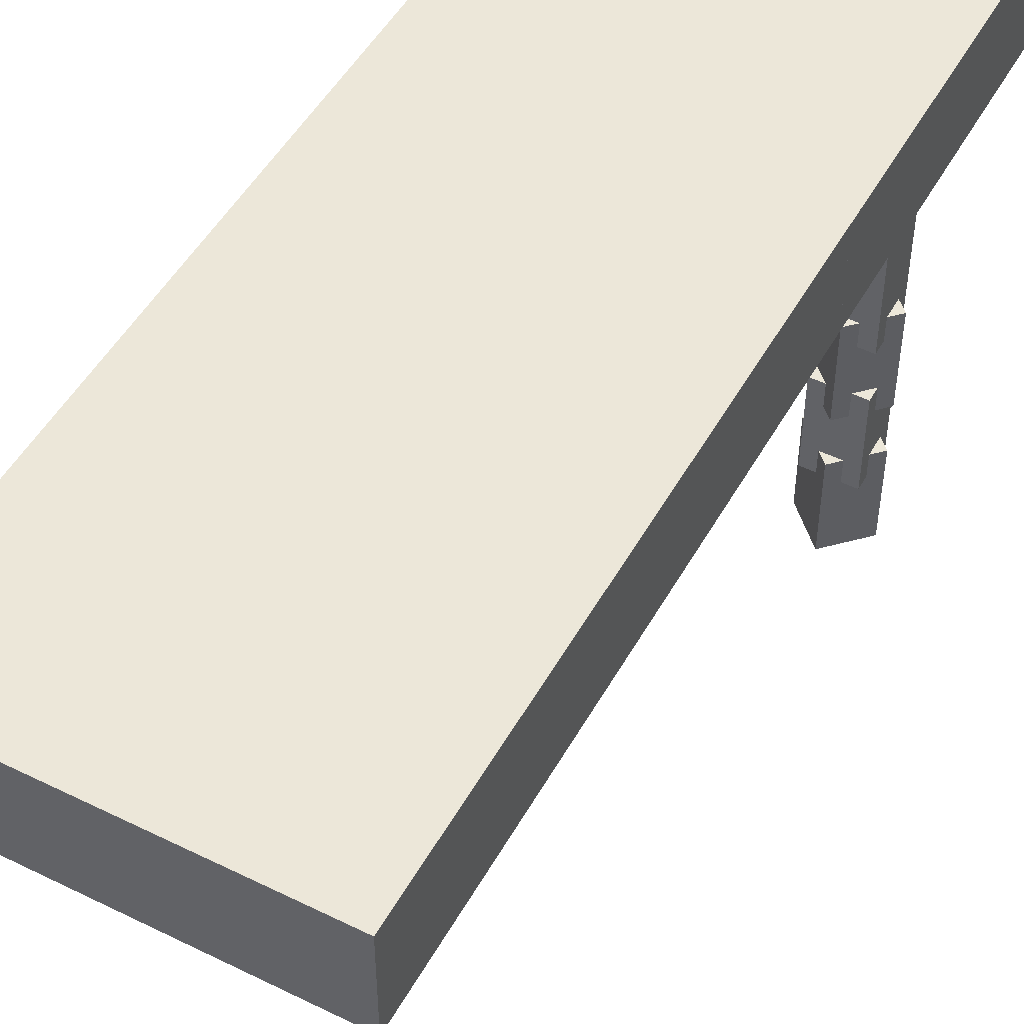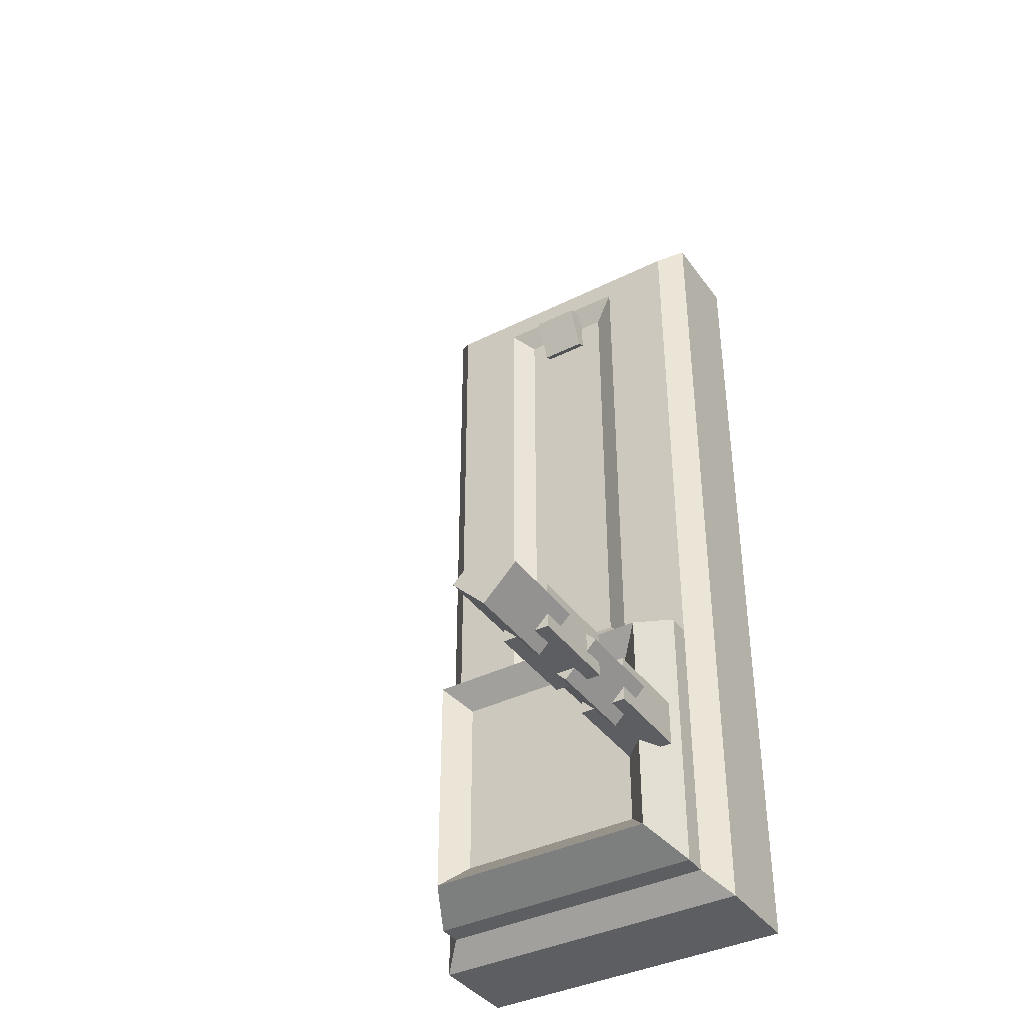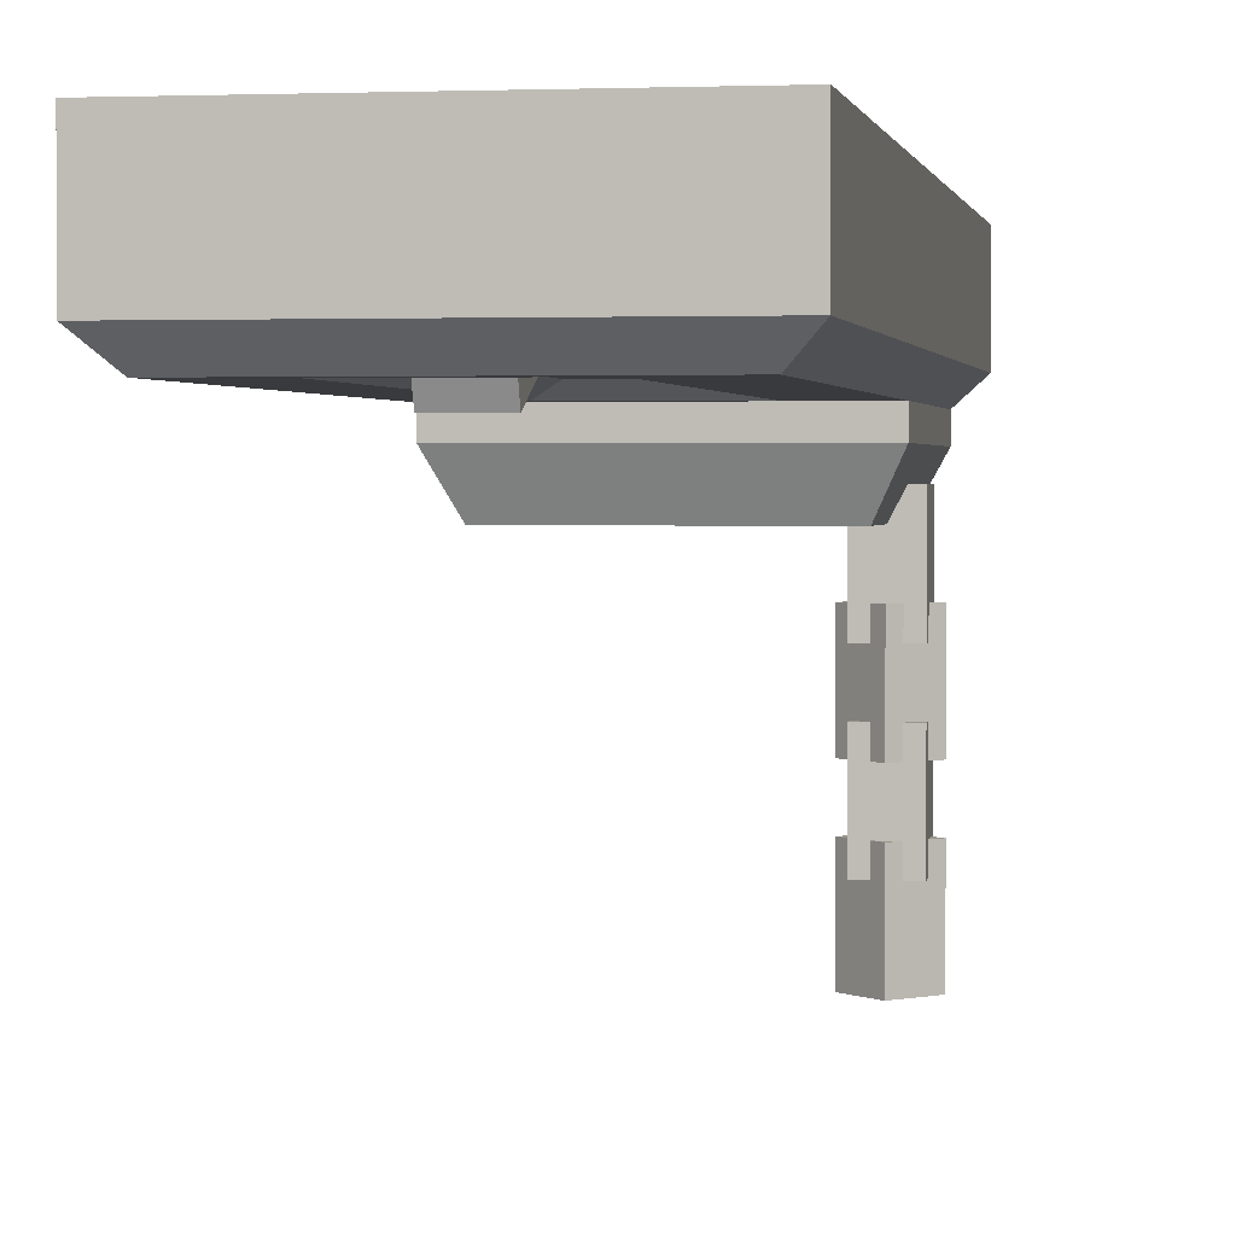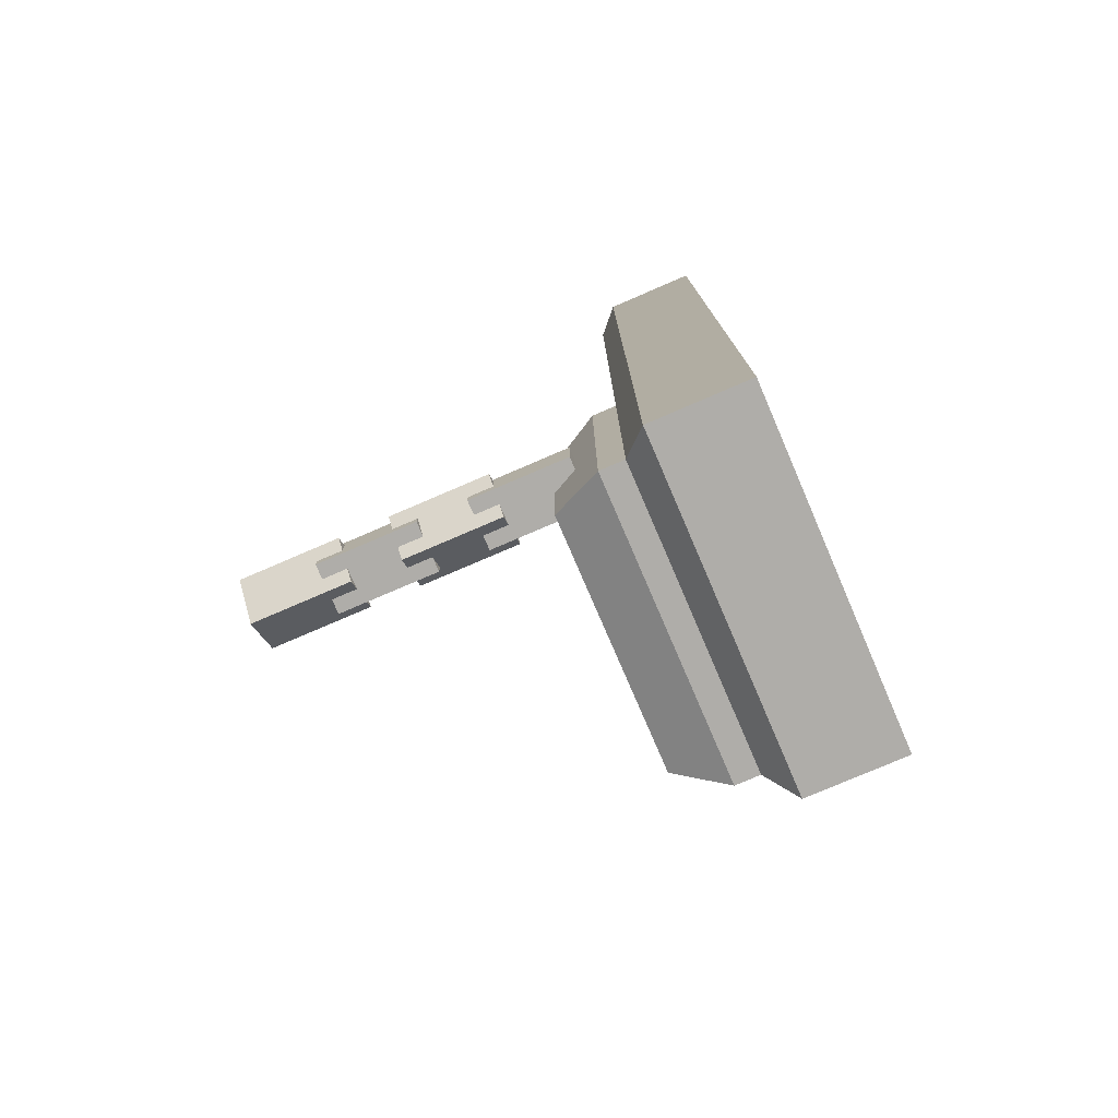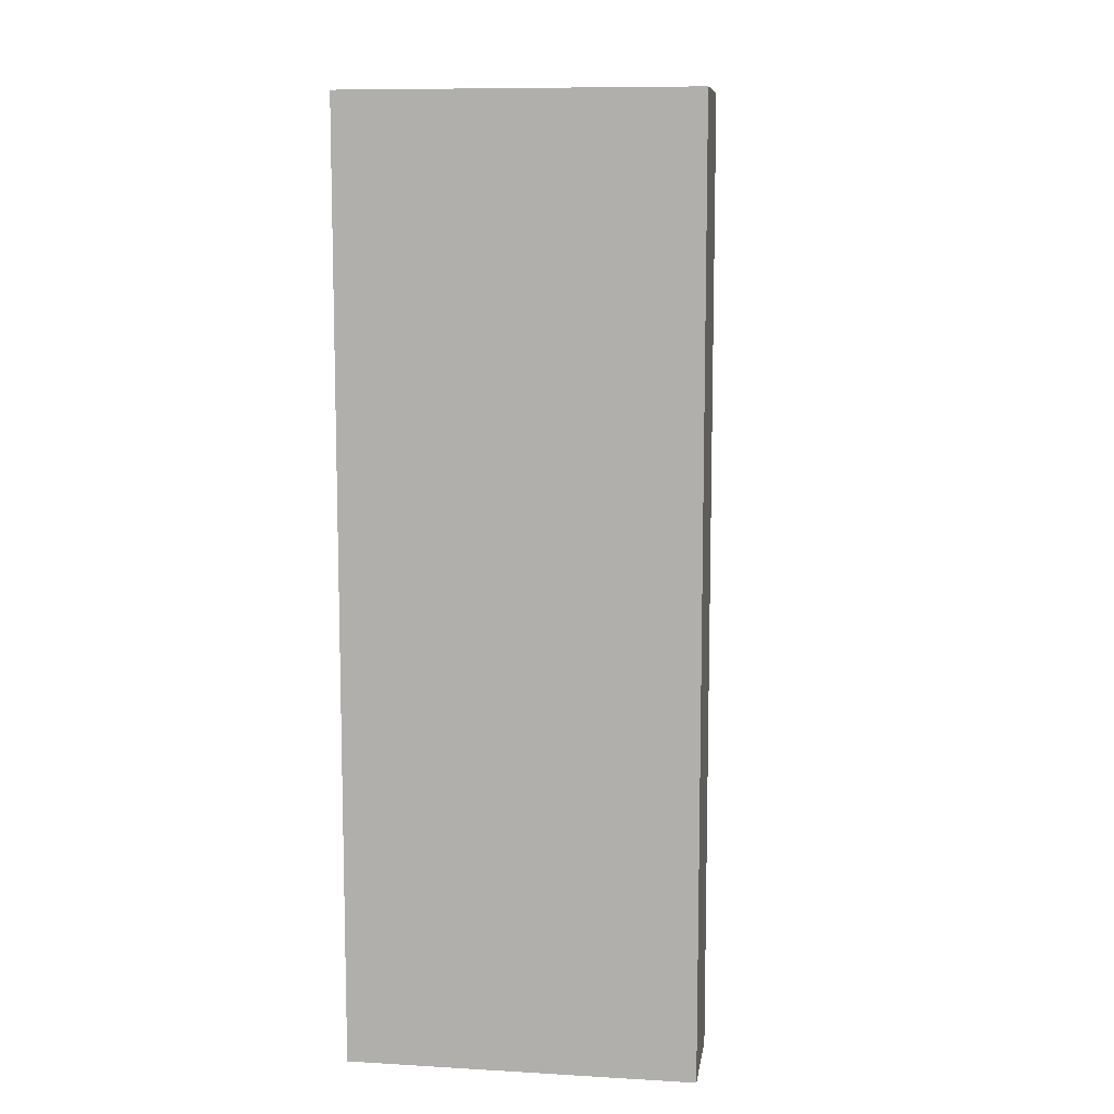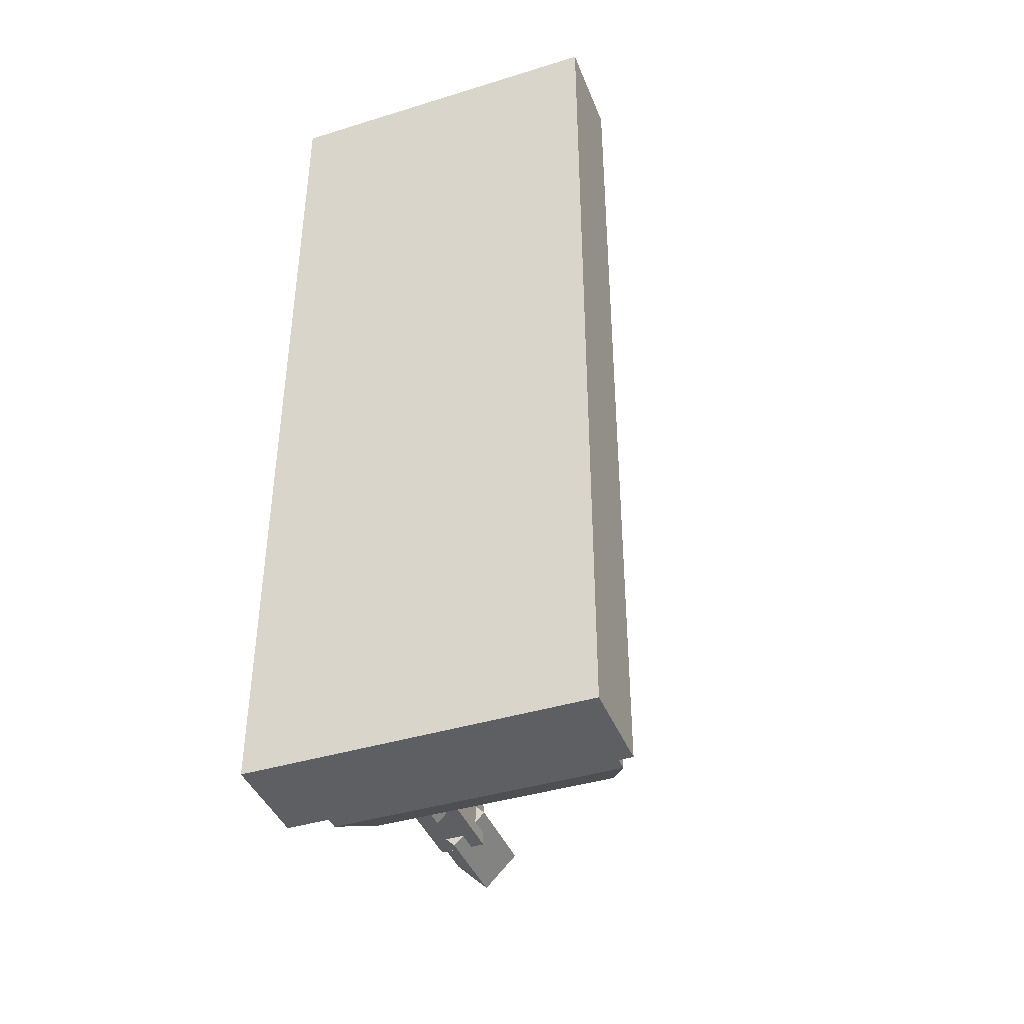
<metadata>
{"format":"obj","ext":"obj","renderer":"f3d","projection":"perspective","resolution":1024,"background":"white","views":[{"elev":49.8,"azim":28.4,"up":"+Y"},{"elev":-39.0,"azim":32.0,"up":"+Z"},{"elev":2.1,"azim":9.7,"up":"+Y"},{"elev":-77.2,"azim":113.3,"up":"+Z"},{"elev":9.5,"azim":-171.5,"up":"+Z"},{"elev":-41.2,"azim":-159.5,"up":"+Z"}]}
</metadata>
<code>
o #connector_alt
v 0.05469 0.0625 0.03906
v 0.05469 0.0625 0.2422
v 0.04688 0.05469 0.2344
v 0.04688 0.05469 0.04688
v -0.04688 0.05469 0.2344
v -0.05469 0.0625 0.2422
v -0.05469 0.0625 0.03906
v -0.04688 0.05469 0.04688
v -0.05468 0.09375 0.2422
v 0 0.09375 0.2422
v 0 0.09375 0.03906
v -0.05468 0.09375 0.03906
v -0.01562 0.05859 0.0625
v 0 0.05859 0.0625
v 0 0.05859 0.2188
v -0.01562 0.05859 0.2188
v 0 0.05469 0.2344
v 0 0.0625 0.2422
v 0 0.0625 0.03906
v 0 0.05469 0.04688
v 0.02344 0.05469 0.2266
v 0.02344 0.05469 0.05469
v -0.02344 0.05469 0.2266
v 0 0.05469 0.2266
v -0.02344 0.05469 0.05469
v 0 0.05469 0.05469
v 0.01562 0.05859 0.2188
v 0.01562 0.05859 0.0625
v 0.05468 0.09375 0.03906
v 0.05468 0.09375 0.2422
f 1 2 3 4
f 5 6 7 8
f 9 10 11 12
f 13 14 15 16
f 5 17 18 6
f 7 19 20 8
f 21 22 4 3
f 23 24 17 5
f 25 23 5 8
f 8 20 26 25
f 27 28 22 21
f 16 15 24 23
f 13 16 23 25
f 25 26 14 13
f 27 15 14 28
f 28 14 26 22
f 22 26 20 4
f 4 20 19 1
f 29 11 10 30
f 2 18 17 3
f 3 17 24 21
f 21 24 15 27
f 11 29 1 19
f 30 10 18 2
f 29 30 2 1
f 10 9 6 18
f 12 11 19 7
f 9 12 7 6
o mount
v -0.05469 0.0625 0.05469
v -0.05469 0.0625 -0.05469
v -0.04688 0.05469 -0.04688
v -0.04688 0.05469 0.04688
v 0.04688 0.05469 -0.04688
v 0.05469 0.0625 -0.05469
v 0.05469 0.0625 0.05469
v 0.04688 0.05469 0.04688
v 0.05469 0.09375 -0.05469
v -0.05469 0.09375 -0.05469
v -0.05469 0.09375 0.05469
v 0.05469 0.09375 0.05469
v -0.03125 0.05859 0.03125
v -0.03125 0.05859 -0.03125
v 0.03125 0.05859 -0.03125
v 0.03125 0.05859 0.03125
f 31 32 33 34
f 35 36 37 38
f 39 40 41 42
f 43 44 45 46
f 33 32 36 35
f 37 31 34 38
f 44 43 34 33
f 45 44 33 35
f 46 45 35 38
f 43 46 38 34
f 40 39 36 32
f 41 40 32 31
f 42 41 31 37
f 39 42 37 36
o #boltalt
v 0.007812 0.06196 0.2106
v 0.007812 0.05696 0.2251
v 0.007812 0.04974 0.2221
v 0.007812 0.05572 0.2076
v -0.007812 0.04974 0.2221
v -0.007812 0.05696 0.2251
v -0.007812 0.06196 0.2106
v -0.007812 0.05572 0.2076
f 47 48 49 50
f 51 52 53 54
f 52 48 47 53
f 50 49 51 54
f 49 48 52 51
f 53 47 50 54
o bolt
v 0.05011 0.01562 0
v 0.03906 0.01562 0.01105
v 0.03906 -0.01562 0.01105
v 0.05011 -0.01562 -0
v 0.02801 -0.01562 -0
v 0.02801 0.01562 0
v 0.03906 0.01562 -0.01105
v 0.03906 -0.01562 -0.01105
v 0.04688 0.03906 -0.007812
v 0.04688 0.03906 0.007813
v 0.04688 0.007812 0.007812
v 0.04688 0.007812 -0.007812
v 0.03125 0.007812 0.007812
v 0.03125 0.03906 0.007813
v 0.03125 0.03906 -0.007812
v 0.03125 0.007812 -0.007812
v 0.04688 -0.007812 -0.007812
v 0.04688 -0.007812 0.007812
v 0.04688 -0.03906 0.007812
v 0.04688 -0.03906 -0.007813
v 0.03125 -0.03906 0.007812
v 0.03125 -0.007812 0.007812
v 0.03125 -0.007812 -0.007812
v 0.03125 -0.03906 -0.007813
v 0.05011 -0.03125 -0
v 0.03906 -0.03125 0.01105
v 0.03906 -0.0625 0.01105
v 0.05011 -0.0625 -0
v 0.02801 -0.0625 -0
v 0.02801 -0.03125 -0
v 0.03906 -0.03125 -0.01105
v 0.03906 -0.0625 -0.01105
f 55 56 57 58
f 59 60 61 62
f 60 56 55 61
f 58 57 59 62
f 57 56 60 59
f 61 55 58 62
f 63 64 65 66
f 67 68 69 70
f 68 64 63 69
f 66 65 67 70
f 65 64 68 67
f 69 63 66 70
f 71 72 73 74
f 75 76 77 78
f 76 72 71 77
f 74 73 75 78
f 73 72 76 75
f 77 71 74 78
f 79 80 81 82
f 83 84 85 86
f 84 80 79 85
f 82 81 83 86
f 81 80 84 83
f 85 79 82 86
o connector
v 0.04688 0.05469 -0.04688
v 0.04688 0.05469 0.04688
v 0.04688 0.04688 0.04688
v 0.04688 0.04688 -0.04688
v -0.04688 0.04688 0.04688
v -0.04688 0.05469 0.04688
v -0.04688 0.05469 -0.04688
v -0.04688 0.04688 -0.04688
v 0.03125 0.03906 -0.03125
v 0.03125 0.03906 0.03125
v -0.03125 0.03906 0.03125
v -0.03125 0.03906 -0.03125
v 0.03906 0.03125 0.03906
v 0.03906 0.03125 -0.03906
v -0.03906 0.03125 0.03906
v -0.03906 0.03125 -0.03906
f 87 88 89 90
f 91 92 93 94
f 92 88 87 93
f 95 96 97 98
f 89 88 92 91
f 93 87 90 94
f 99 100 90 89
f 101 99 89 91
f 102 101 91 94
f 100 102 94 90
f 96 95 100 99
f 97 96 99 101
f 98 97 101 102
f 95 98 102 100

</code>
